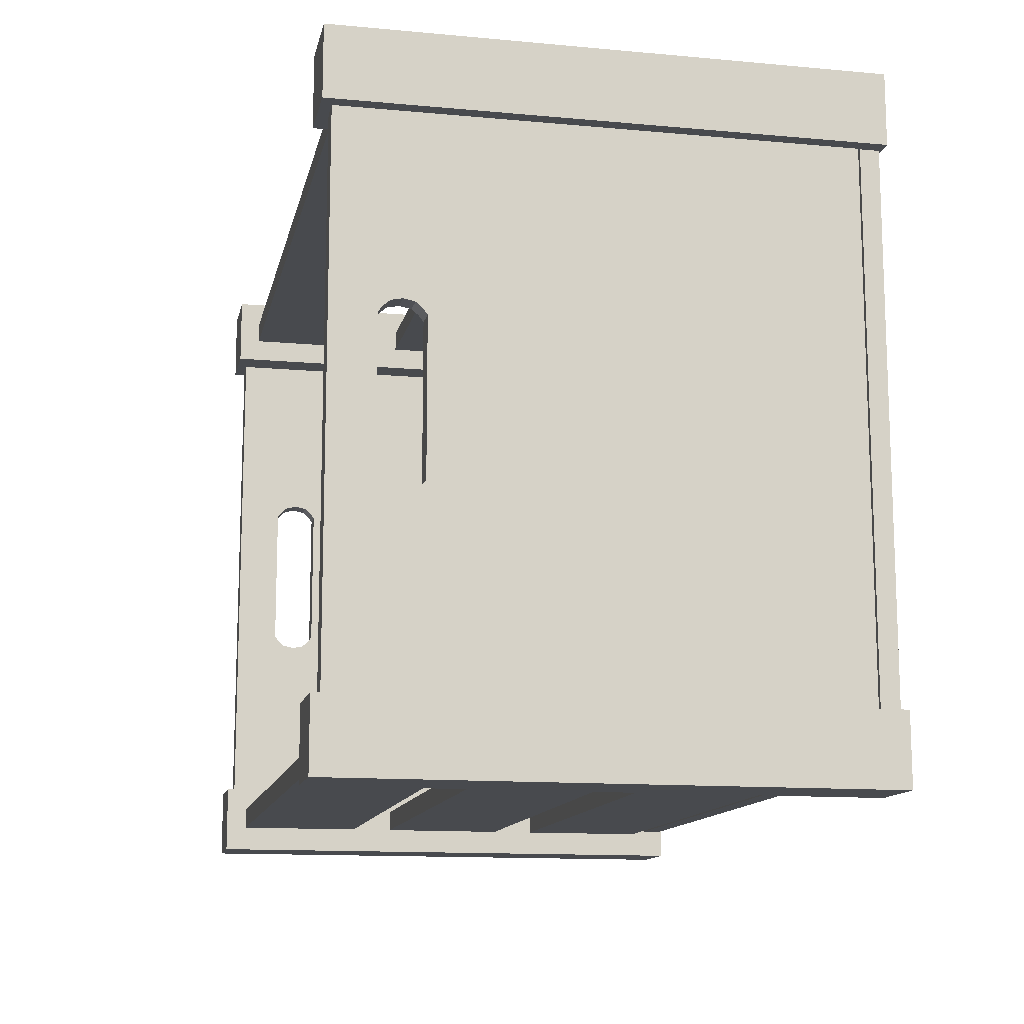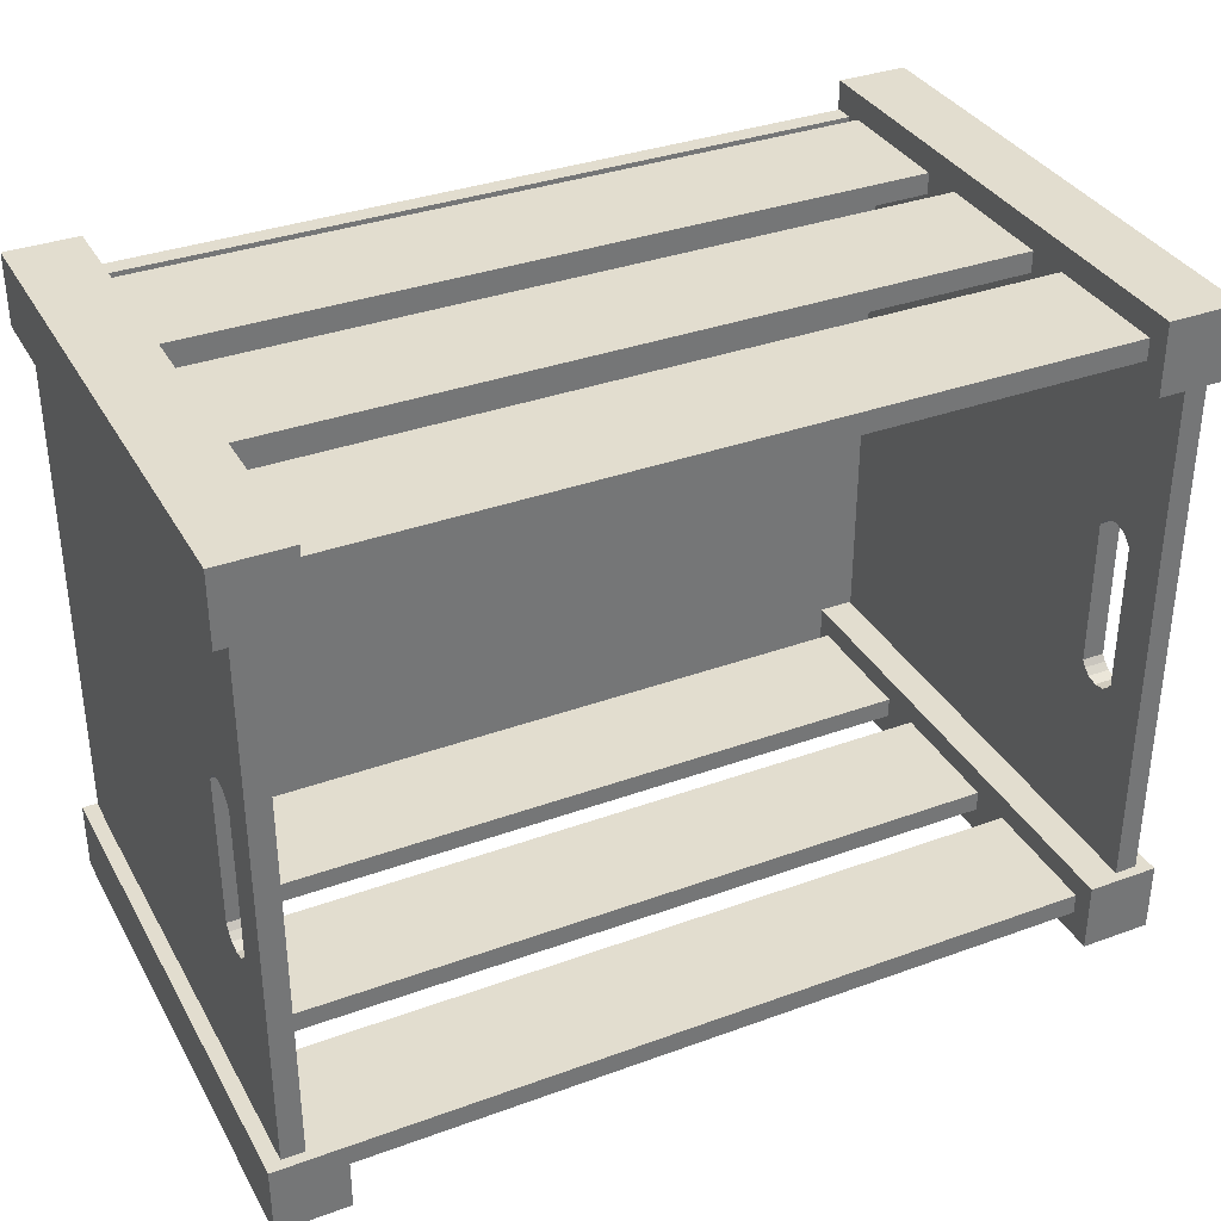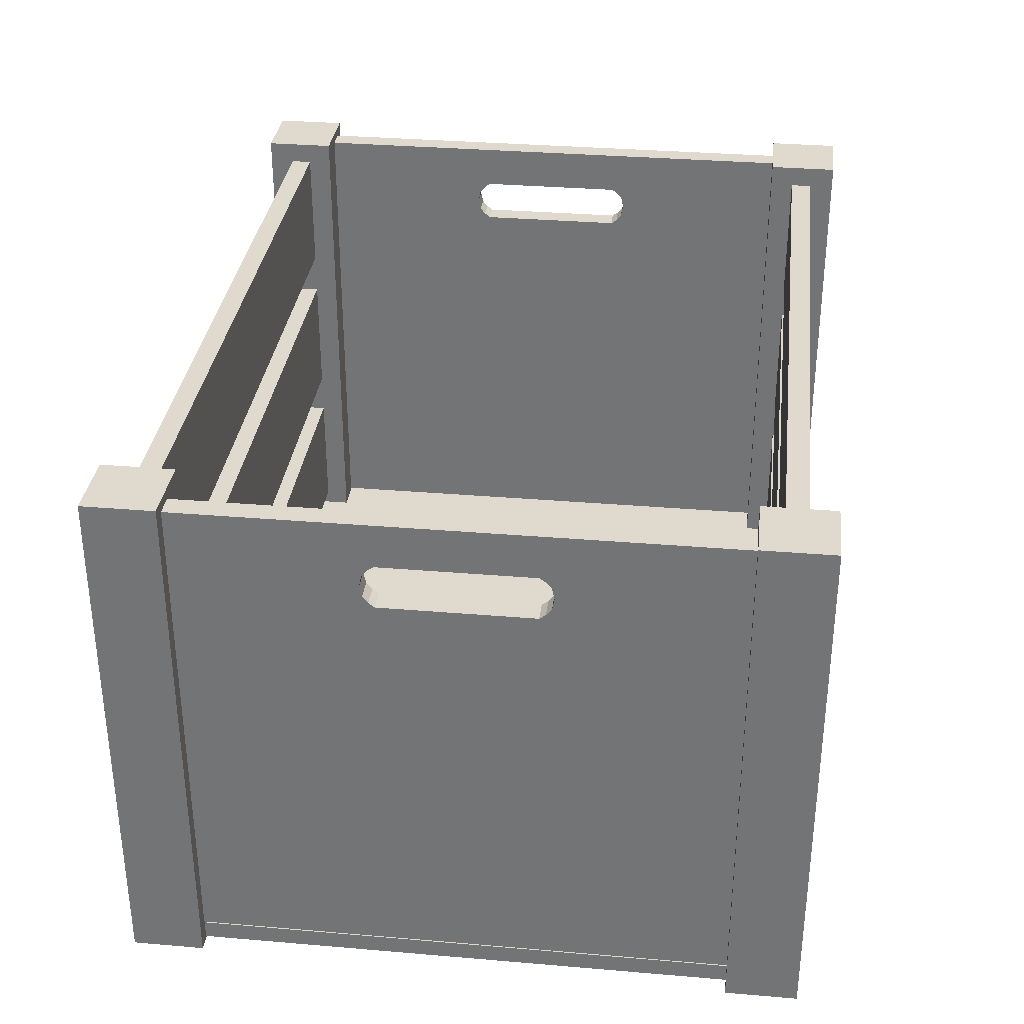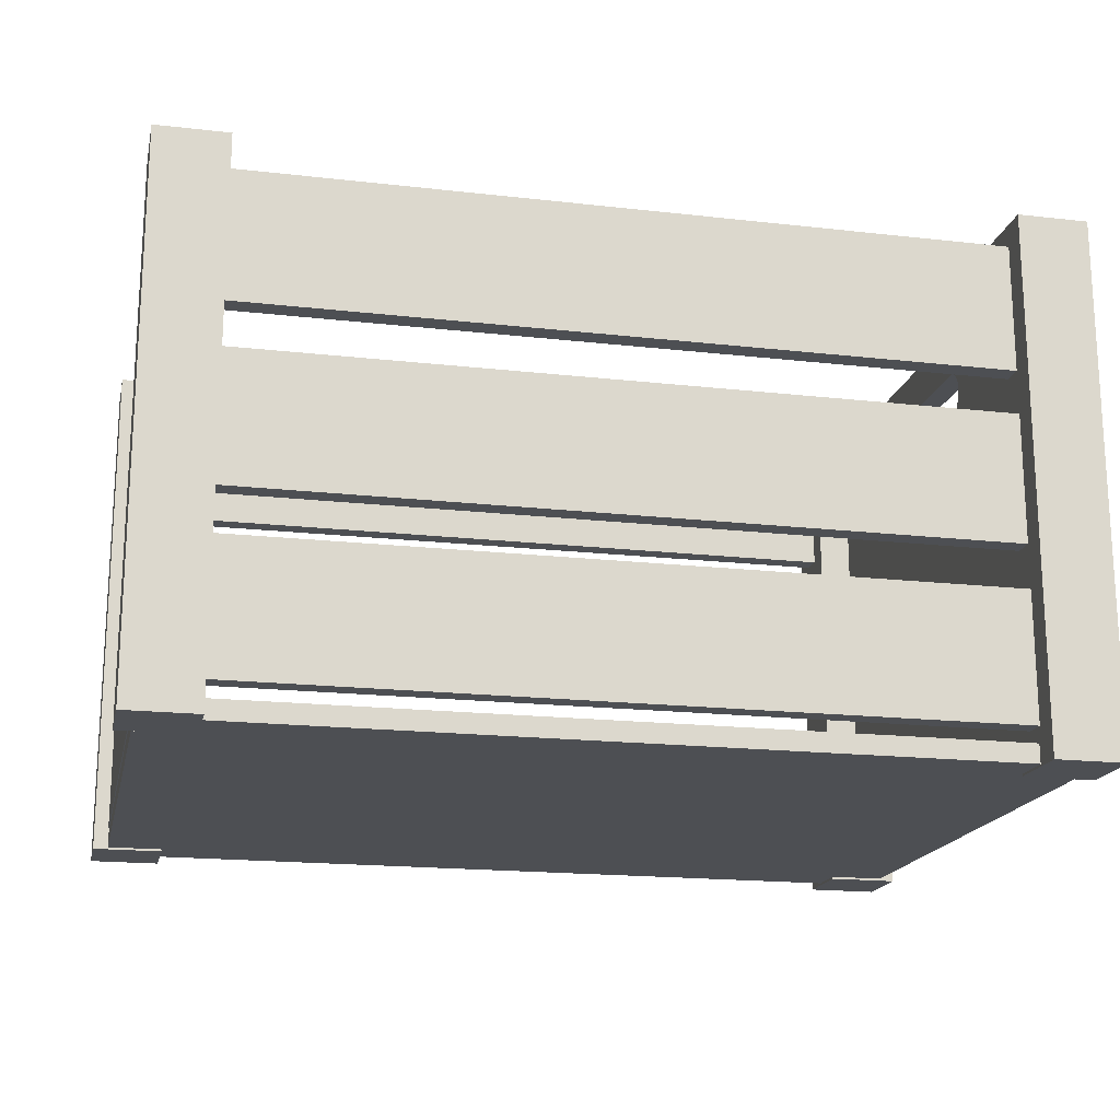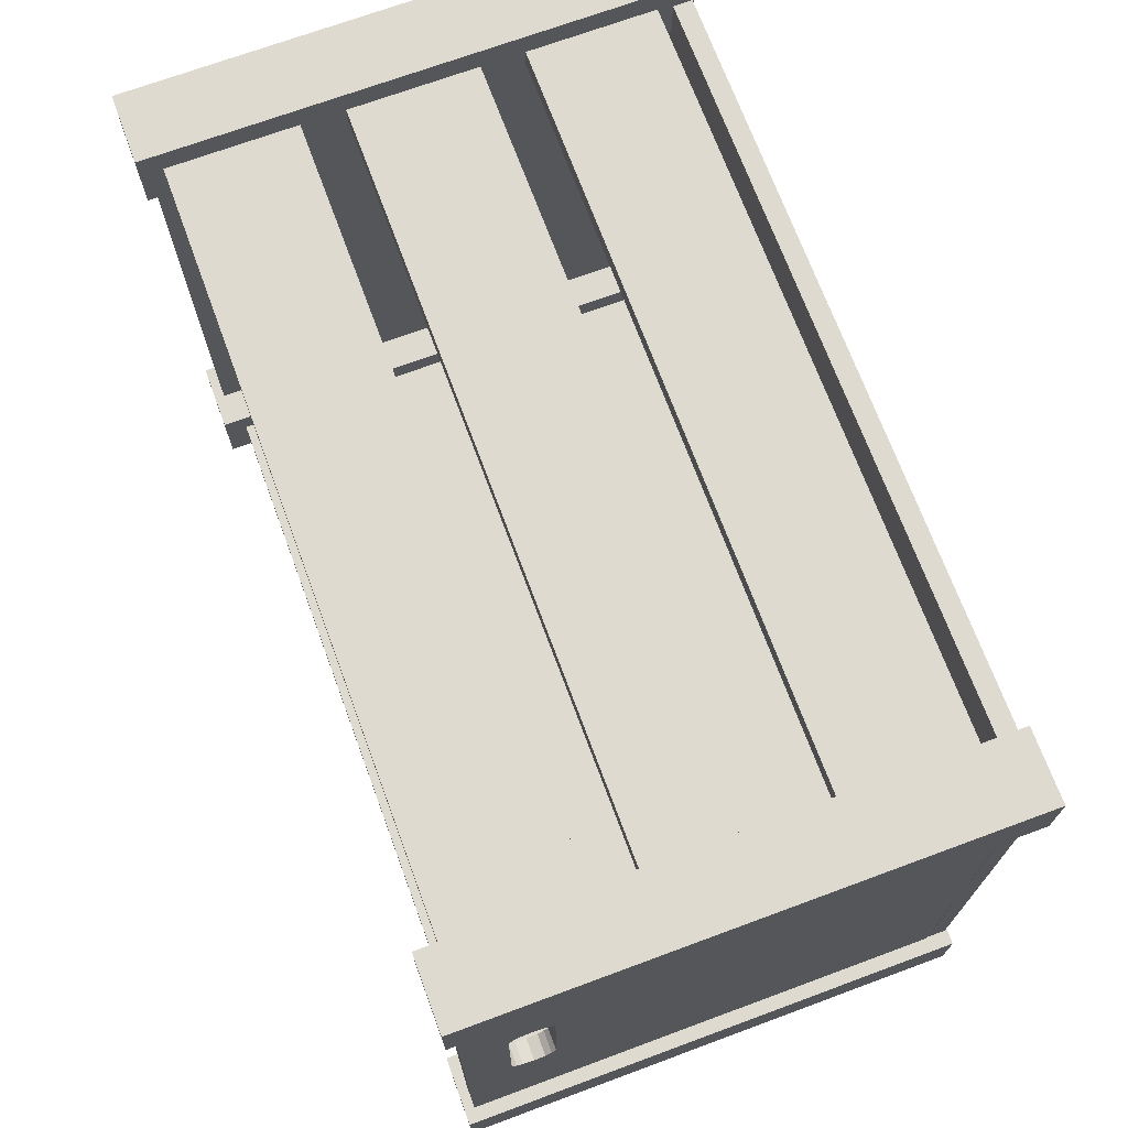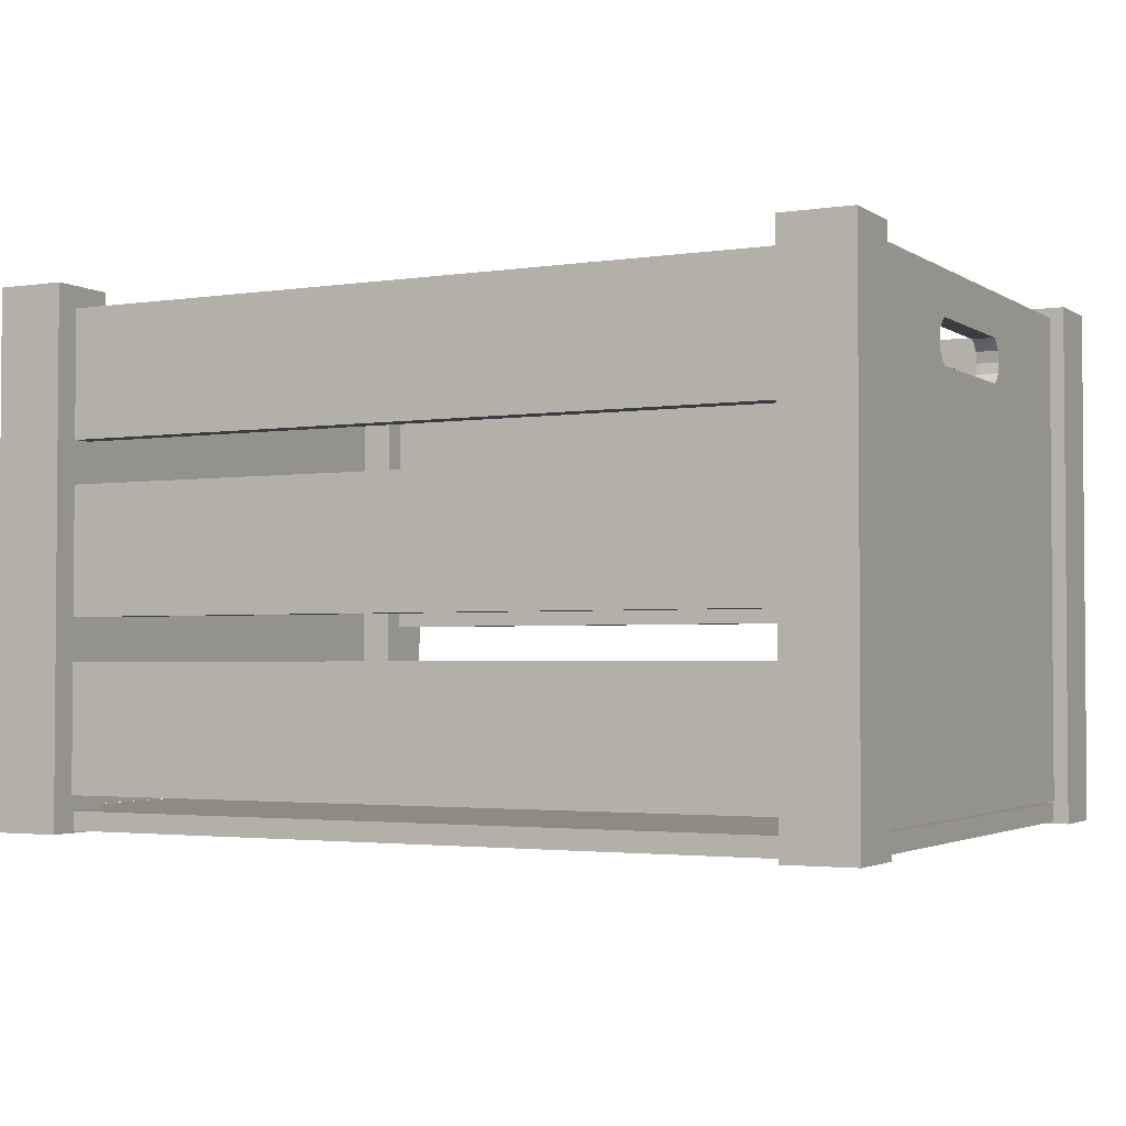
<metadata>
{"format":"obj","ext":"obj","renderer":"f3d","projection":"perspective","resolution":1024,"background":"white","views":[{"elev":-12.9,"azim":-101.9,"up":"+Z"},{"elev":34.9,"azim":154.1,"up":"+Z"},{"elev":32.9,"azim":-83.3,"up":"+Y"},{"elev":-18.0,"azim":167.5,"up":"+Y"},{"elev":70.7,"azim":-110.3,"up":"+Z"},{"elev":-2.6,"azim":-152.4,"up":"+Y"}]}
</metadata>
<code>
v -0.3475 -0.1448 0.4888
v -0.3295 -0.1448 0.4888
v -0.3475 -0.1448 0.05721
v -0.3295 -0.1448 0.05721
v -0.3475 0.2586 0.4888
v -0.3295 0.2586 0.4888
v -0.3475 0.2586 0.05721
v -0.3295 0.2586 0.05721
v -0.3475 -0.1448 0.3338
v -0.3475 -0.1448 0.2122
v -0.3295 -0.1448 0.2122
v -0.3295 -0.1448 0.3338
v -0.3295 0.2586 0.3338
v -0.3295 0.2586 0.2122
v -0.3475 0.2586 0.2122
v -0.3475 0.2586 0.3338
v -0.3475 0.2226 0.4888
v -0.3475 0.1866 0.05721
v -0.3475 0.1866 0.3338
v -0.3475 0.1866 0.2122
v -0.3295 0.1866 0.4888
v -0.3295 0.2226 0.05721
v -0.3295 0.1866 0.2122
v -0.3295 0.1866 0.3338
v -0.3475 0.1866 0.4888
v -0.3475 0.2226 0.05721
v -0.3475 0.2226 0.3338
v -0.3475 0.2226 0.2122
v -0.3295 0.2226 0.4888
v -0.3295 0.1866 0.05721
v -0.3295 0.2226 0.2122
v -0.3295 0.2226 0.3338
v -0.3475 0.1903 0.4888
v -0.3475 0.1955 0.4888
v -0.3475 0.2137 0.4888
v -0.3475 0.2189 0.4888
v -0.3475 0.2189 0.05721
v -0.3475 0.2137 0.05721
v -0.3475 0.1955 0.05721
v -0.3475 0.1903 0.05721
v -0.3475 0.2189 0.3387
v -0.3475 0.2137 0.3431
v -0.3475 0.1955 0.3431
v -0.3475 0.1903 0.3387
v -0.3475 0.2189 0.2073
v -0.3475 0.2137 0.2029
v -0.3475 0.1955 0.2029
v -0.3475 0.1903 0.2073
v -0.3295 0.2189 0.4888
v -0.3295 0.2137 0.4888
v -0.3295 0.1955 0.4888
v -0.3295 0.1903 0.4888
v -0.3295 0.1903 0.05721
v -0.3295 0.1955 0.05721
v -0.3295 0.2137 0.05721
v -0.3295 0.2189 0.05721
v -0.3295 0.2189 0.2073
v -0.3295 0.2137 0.2029
v -0.3295 0.1955 0.2029
v -0.3295 0.1903 0.2073
v -0.3295 0.2189 0.3387
v -0.3295 0.2137 0.3431
v -0.3295 0.1955 0.3431
v -0.3295 0.1903 0.3387
v -0.3475 0.2046 0.4888
v -0.3475 0.2046 0.05721
v -0.3475 0.2046 0.3449
v -0.3475 0.2046 0.2011
v -0.3295 0.2046 0.4888
v -0.3295 0.2046 0.05721
v -0.3295 0.2046 0.2011
v -0.3295 0.2046 0.3449
v -0.3593 -0.1636 0.05753
v -0.3018 -0.1636 0.05753
v -0.3593 -0.1636 0
v -0.3018 -0.1636 0
v -0.3593 0.2669 0.05753
v -0.3018 0.2669 0.05753
v -0.3593 0.2669 0
v -0.3018 0.2669 0
v 0.3018 -0.1636 0.05753
v 0.3593 -0.1636 0.05753
v 0.3018 -0.1636 0
v 0.3593 -0.1636 0
v 0.3018 0.2669 0.05753
v 0.3593 0.2669 0.05753
v 0.3018 0.2669 0
v 0.3593 0.2669 0
v 0.3475 -0.1448 0.05721
v 0.3295 -0.1448 0.05721
v 0.3475 -0.1448 0.4888
v 0.3295 -0.1448 0.4888
v 0.3475 0.2586 0.05721
v 0.3295 0.2586 0.05721
v 0.3475 0.2586 0.4888
v 0.3295 0.2586 0.4888
v 0.3475 -0.1448 0.2122
v 0.3475 -0.1448 0.3338
v 0.3295 -0.1448 0.3338
v 0.3295 -0.1448 0.2122
v 0.3295 0.2586 0.2122
v 0.3295 0.2586 0.3338
v 0.3475 0.2586 0.3338
v 0.3475 0.2586 0.2122
v 0.3475 0.2226 0.05721
v 0.3475 0.1866 0.4888
v 0.3475 0.1866 0.2122
v 0.3475 0.1866 0.3338
v 0.3295 0.1866 0.05721
v 0.3295 0.2226 0.4888
v 0.3295 0.1866 0.3338
v 0.3295 0.1866 0.2122
v 0.3475 0.1866 0.05721
v 0.3475 0.2226 0.4888
v 0.3475 0.2226 0.2122
v 0.3475 0.2226 0.3338
v 0.3295 0.2226 0.05721
v 0.3295 0.1866 0.4888
v 0.3295 0.2226 0.3338
v 0.3295 0.2226 0.2122
v 0.3475 0.1903 0.05721
v 0.3475 0.1955 0.05721
v 0.3475 0.2137 0.05721
v 0.3475 0.2189 0.05721
v 0.3475 0.2189 0.4888
v 0.3475 0.2137 0.4888
v 0.3475 0.1955 0.4888
v 0.3475 0.1903 0.4888
v 0.3475 0.2189 0.2073
v 0.3475 0.2137 0.2029
v 0.3475 0.1955 0.2029
v 0.3475 0.1903 0.2073
v 0.3475 0.2189 0.3387
v 0.3475 0.2137 0.3431
v 0.3475 0.1955 0.3431
v 0.3475 0.1903 0.3387
v 0.3295 0.2189 0.05721
v 0.3295 0.2137 0.05721
v 0.3295 0.1955 0.05721
v 0.3295 0.1903 0.05721
v 0.3295 0.1903 0.4888
v 0.3295 0.1955 0.4888
v 0.3295 0.2137 0.4888
v 0.3295 0.2189 0.4888
v 0.3295 0.2189 0.3387
v 0.3295 0.2137 0.3431
v 0.3295 0.1955 0.3431
v 0.3295 0.1903 0.3387
v 0.3295 0.2189 0.2073
v 0.3295 0.2137 0.2029
v 0.3295 0.1955 0.2029
v 0.3295 0.1903 0.2073
v 0.3475 0.2046 0.05721
v 0.3475 0.2046 0.4888
v 0.3475 0.2046 0.2011
v 0.3475 0.2046 0.3449
v 0.3295 0.2046 0.05721
v 0.3295 0.2046 0.4888
v 0.3295 0.2046 0.3449
v 0.3295 0.2046 0.2011
v 0.3593 -0.1636 0.4885
v 0.3018 -0.1636 0.4885
v 0.3593 -0.1636 0.546
v 0.3018 -0.1636 0.546
v 0.3593 0.2669 0.4885
v 0.3018 0.2669 0.4885
v 0.3593 0.2669 0.546
v 0.3018 0.2669 0.546
v -0.3018 -0.1636 0.4885
v -0.3594 -0.1636 0.4885
v -0.3018 -0.1636 0.546
v -0.3594 -0.1636 0.546
v -0.3018 0.2669 0.4885
v -0.3594 0.2669 0.4885
v -0.3018 0.2669 0.546
v -0.3594 0.2669 0.546
v -0.3021 0.1449 0.02077
v 0.302 0.1449 0.02077
v -0.3021 0.2491 0.02077
v 0.302 0.2491 0.02077
v -0.3021 0.1449 0.03803
v 0.302 0.1449 0.03803
v -0.3021 0.2491 0.03803
v 0.302 0.2491 0.03803
v -0.3021 0.005451 0.02077
v 0.302 0.005451 0.02077
v -0.3021 0.1096 0.02077
v 0.302 0.1096 0.02077
v -0.3021 0.005451 0.03803
v 0.302 0.005451 0.03803
v -0.3021 0.1096 0.03803
v 0.302 0.1096 0.03803
v -0.3021 -0.134 0.02077
v 0.302 -0.134 0.02077
v -0.3021 -0.02979 0.02077
v 0.302 -0.02979 0.02077
v -0.3021 -0.134 0.03803
v 0.302 -0.134 0.03803
v -0.3021 -0.02979 0.03803
v 0.302 -0.02979 0.03803
v 0.302 0.1449 0.5252
v -0.3021 0.1449 0.5252
v 0.302 0.2491 0.5252
v -0.3021 0.2491 0.5252
v 0.302 0.1449 0.508
v -0.3021 0.1449 0.508
v 0.302 0.2491 0.508
v -0.3021 0.2491 0.508
v 0.302 0.005451 0.5252
v -0.3021 0.005451 0.5252
v 0.302 0.1096 0.5252
v -0.3021 0.1096 0.5252
v 0.302 0.005451 0.508
v -0.3021 0.005451 0.508
v 0.302 0.1096 0.508
v -0.3021 0.1096 0.508
v 0.302 -0.134 0.5252
v -0.3021 -0.134 0.5252
v 0.302 -0.02979 0.5252
v -0.3021 -0.02979 0.5252
v 0.302 -0.134 0.508
v -0.3021 -0.134 0.508
v 0.302 -0.02979 0.508
v -0.3021 -0.02979 0.508
v -0.3468 -0.1618 0.5226
v 0.3469 -0.1618 0.5226
v -0.3468 -0.1618 0.02359
v 0.3469 -0.1618 0.02359
v -0.3468 -0.1464 0.5226
v 0.3469 -0.1464 0.5226
v -0.3468 -0.1464 0.02359
v 0.3469 -0.1464 0.02359
f 9 10 11
f 13 14 15
f 12 11 23
f 10 9 19
f 10 3 4
f 12 2 1
f 14 8 7
f 16 5 6
f 11 4 30
f 13 6 29
f 9 1 25
f 15 7 26
f 27 16 15
f 17 5 16
f 18 3 10
f 31 14 13
f 22 8 14
f 21 2 12
f 34 65 67
f 38 66 68
f 54 70 71
f 50 69 72
f 36 17 27
f 35 36 41
f 44 19 25
f 43 44 33
f 40 18 20
f 39 40 48
f 45 28 26
f 46 45 37
f 56 22 31
f 55 56 57
f 60 23 30
f 59 60 53
f 52 21 24
f 51 52 64
f 61 32 29
f 62 61 49
f 65 35 42
f 66 39 47
f 70 55 58
f 69 51 63
f 46 68 71
f 68 47 59
f 47 48 60
f 48 20 23
f 20 19 24
f 19 44 64
f 44 43 63
f 43 67 72
f 67 42 62
f 42 41 61
f 41 27 32
f 27 28 31
f 28 45 57
f 45 46 58
f 73 75 76
f 77 78 80
f 73 74 78
f 74 76 80
f 76 75 79
f 75 73 77
f 81 83 84
f 85 86 88
f 81 82 86
f 82 84 88
f 84 83 87
f 83 81 85
f 97 98 99
f 101 102 103
f 100 99 111
f 98 97 107
f 98 91 92
f 100 90 89
f 102 96 95
f 104 93 94
f 99 92 118
f 101 94 117
f 97 89 113
f 103 95 114
f 115 104 103
f 105 93 104
f 106 91 98
f 119 102 101
f 110 96 102
f 109 90 100
f 122 153 155
f 126 154 156
f 142 158 159
f 138 157 160
f 124 105 115
f 123 124 129
f 132 107 113
f 131 132 121
f 128 106 108
f 127 128 136
f 133 116 114
f 134 133 125
f 144 110 119
f 143 144 145
f 148 111 118
f 147 148 141
f 140 109 112
f 139 140 152
f 149 120 117
f 150 149 137
f 153 123 130
f 154 127 135
f 158 143 146
f 157 139 151
f 134 156 159
f 156 135 147
f 135 136 148
f 136 108 111
f 108 107 112
f 107 132 152
f 132 131 151
f 131 155 160
f 155 130 150
f 130 129 149
f 129 115 120
f 115 116 119
f 116 133 145
f 133 134 146
f 161 163 164
f 165 166 168
f 161 162 166
f 162 164 168
f 164 163 167
f 163 161 165
f 169 171 172
f 173 174 176
f 169 170 174
f 170 172 176
f 172 171 175
f 171 169 173
f 177 179 180
f 181 182 184
f 177 178 182
f 180 179 183
f 185 187 188
f 189 190 192
f 185 186 190
f 188 187 191
f 193 195 196
f 197 198 200
f 193 194 198
f 196 195 199
f 201 203 204
f 205 206 208
f 201 202 206
f 204 203 207
f 209 211 212
f 213 214 216
f 209 210 214
f 212 211 215
f 217 219 220
f 221 222 224
f 217 218 222
f 220 219 223
f 225 227 228
f 229 230 232
f 225 226 230
f 226 228 232
f 228 227 231
f 227 225 229
f 11 12 9
f 15 16 13
f 23 24 12
f 19 20 10
f 4 11 10
f 1 9 12
f 7 15 14
f 6 13 16
f 30 23 11
f 29 32 13
f 25 19 9
f 26 28 15
f 15 28 27
f 16 27 17
f 10 20 18
f 13 32 31
f 14 31 22
f 12 24 21
f 67 43 34
f 68 46 38
f 71 59 54
f 72 62 50
f 27 41 36
f 41 42 35
f 25 33 44
f 33 34 43
f 20 48 40
f 48 47 39
f 26 37 45
f 37 38 46
f 31 57 56
f 57 58 55
f 30 53 60
f 53 54 59
f 24 64 52
f 64 63 51
f 29 49 61
f 49 50 62
f 42 67 65
f 47 68 66
f 58 71 70
f 63 72 69
f 71 58 46
f 59 71 68
f 60 59 47
f 23 60 48
f 24 23 20
f 64 24 19
f 63 64 44
f 72 63 43
f 62 72 67
f 61 62 42
f 32 61 41
f 31 32 27
f 57 31 28
f 58 57 45
f 76 74 73
f 80 79 77
f 78 77 73
f 80 78 74
f 79 80 76
f 77 79 75
f 84 82 81
f 88 87 85
f 86 85 81
f 88 86 82
f 87 88 84
f 85 87 83
f 99 100 97
f 103 104 101
f 111 112 100
f 107 108 98
f 92 99 98
f 89 97 100
f 95 103 102
f 94 101 104
f 118 111 99
f 117 120 101
f 113 107 97
f 114 116 103
f 103 116 115
f 104 115 105
f 98 108 106
f 101 120 119
f 102 119 110
f 100 112 109
f 155 131 122
f 156 134 126
f 159 147 142
f 160 150 138
f 115 129 124
f 129 130 123
f 113 121 132
f 121 122 131
f 108 136 128
f 136 135 127
f 114 125 133
f 125 126 134
f 119 145 144
f 145 146 143
f 118 141 148
f 141 142 147
f 112 152 140
f 152 151 139
f 117 137 149
f 137 138 150
f 130 155 153
f 135 156 154
f 146 159 158
f 151 160 157
f 159 146 134
f 147 159 156
f 148 147 135
f 111 148 136
f 112 111 108
f 152 112 107
f 151 152 132
f 160 151 131
f 150 160 155
f 149 150 130
f 120 149 129
f 119 120 115
f 145 119 116
f 146 145 133
f 164 162 161
f 168 167 165
f 166 165 161
f 168 166 162
f 167 168 164
f 165 167 163
f 172 170 169
f 176 175 173
f 174 173 169
f 176 174 170
f 175 176 172
f 173 175 171
f 180 178 177
f 184 183 181
f 182 181 177
f 183 184 180
f 188 186 185
f 192 191 189
f 190 189 185
f 191 192 188
f 196 194 193
f 200 199 197
f 198 197 193
f 199 200 196
f 204 202 201
f 208 207 205
f 206 205 201
f 207 208 204
f 212 210 209
f 216 215 213
f 214 213 209
f 215 216 212
f 220 218 217
f 224 223 221
f 222 221 217
f 223 224 220
f 228 226 225
f 232 231 229
f 230 229 225
f 232 230 226
f 231 232 228
f 229 231 227

</code>
